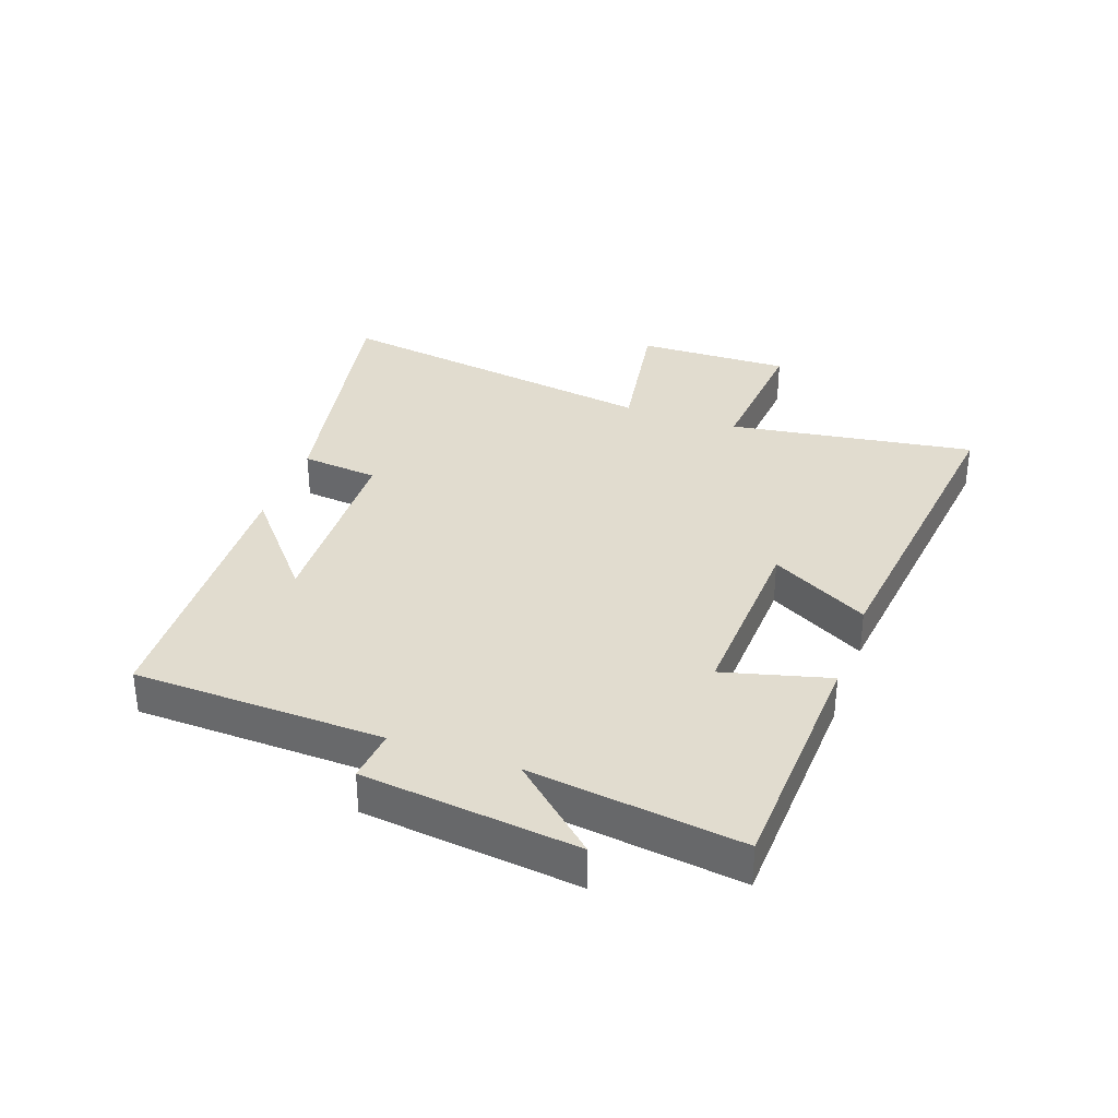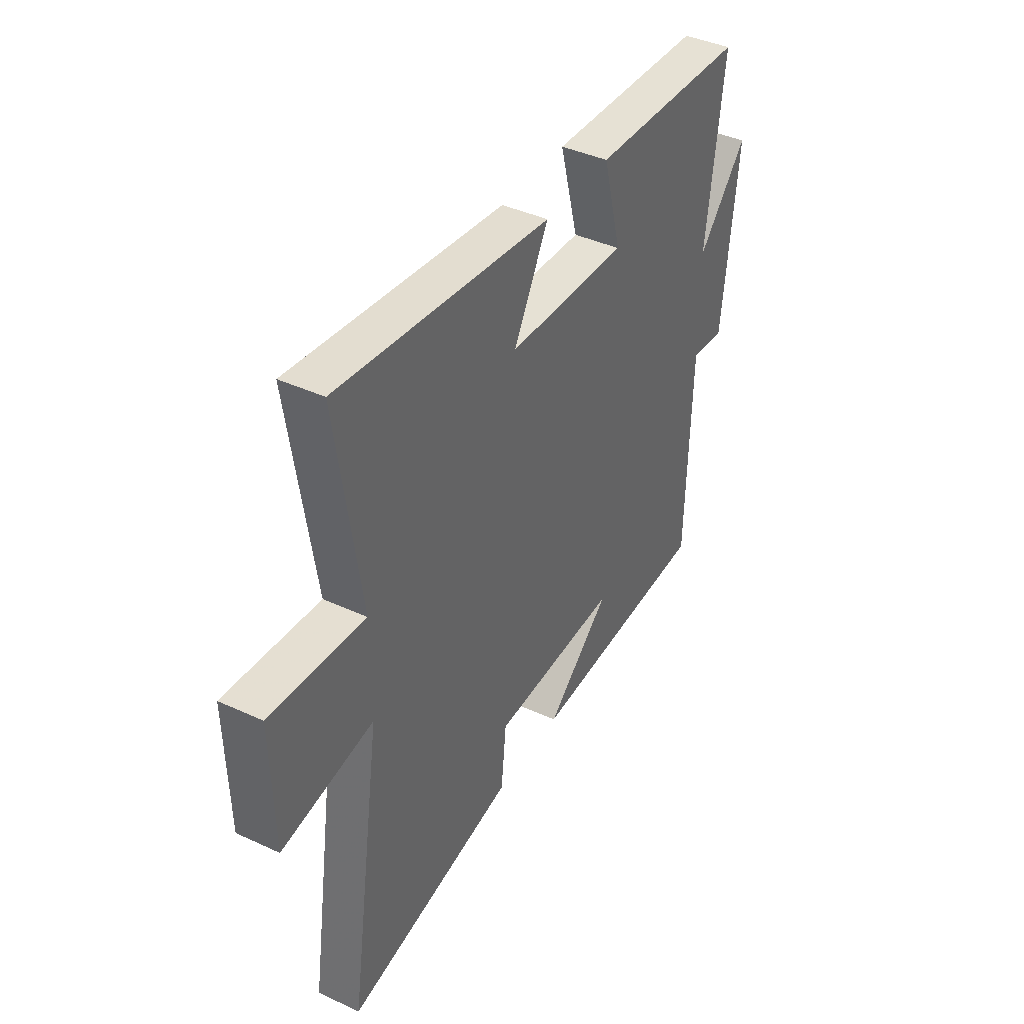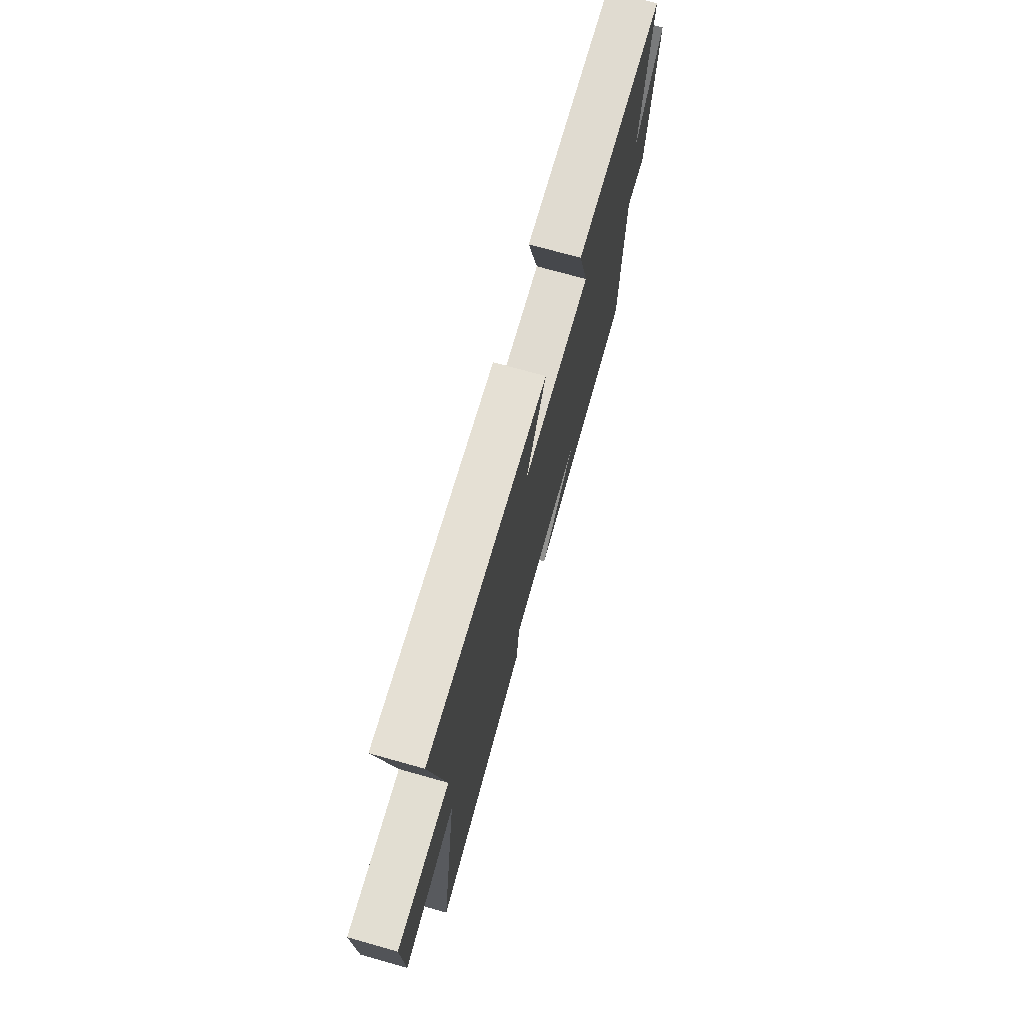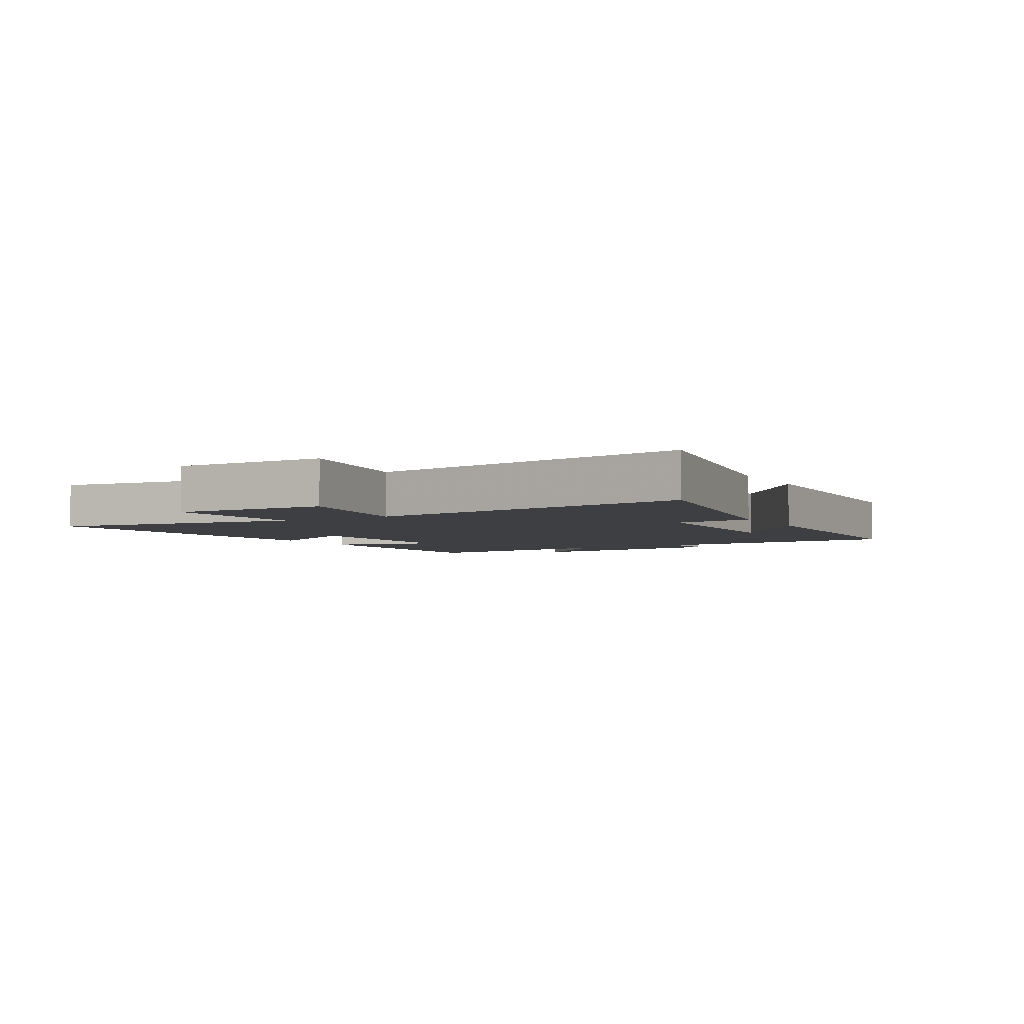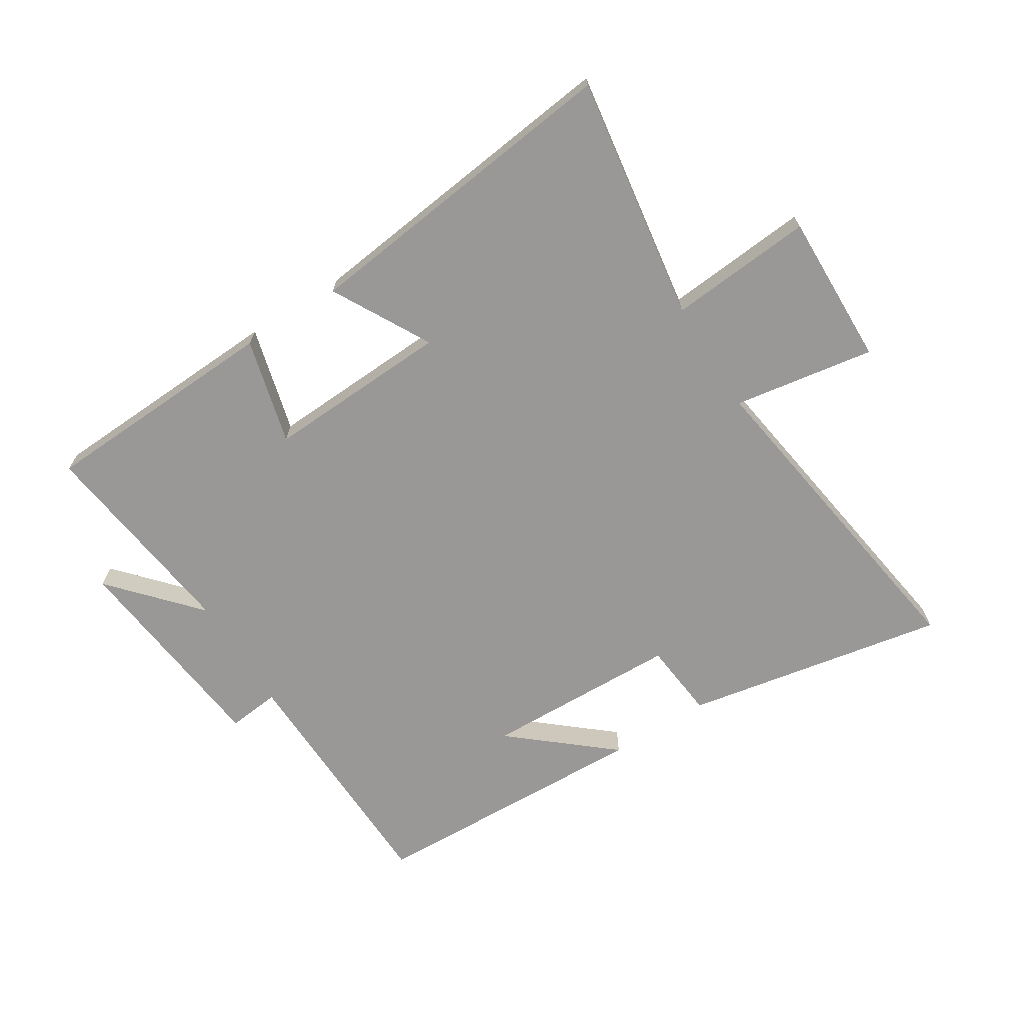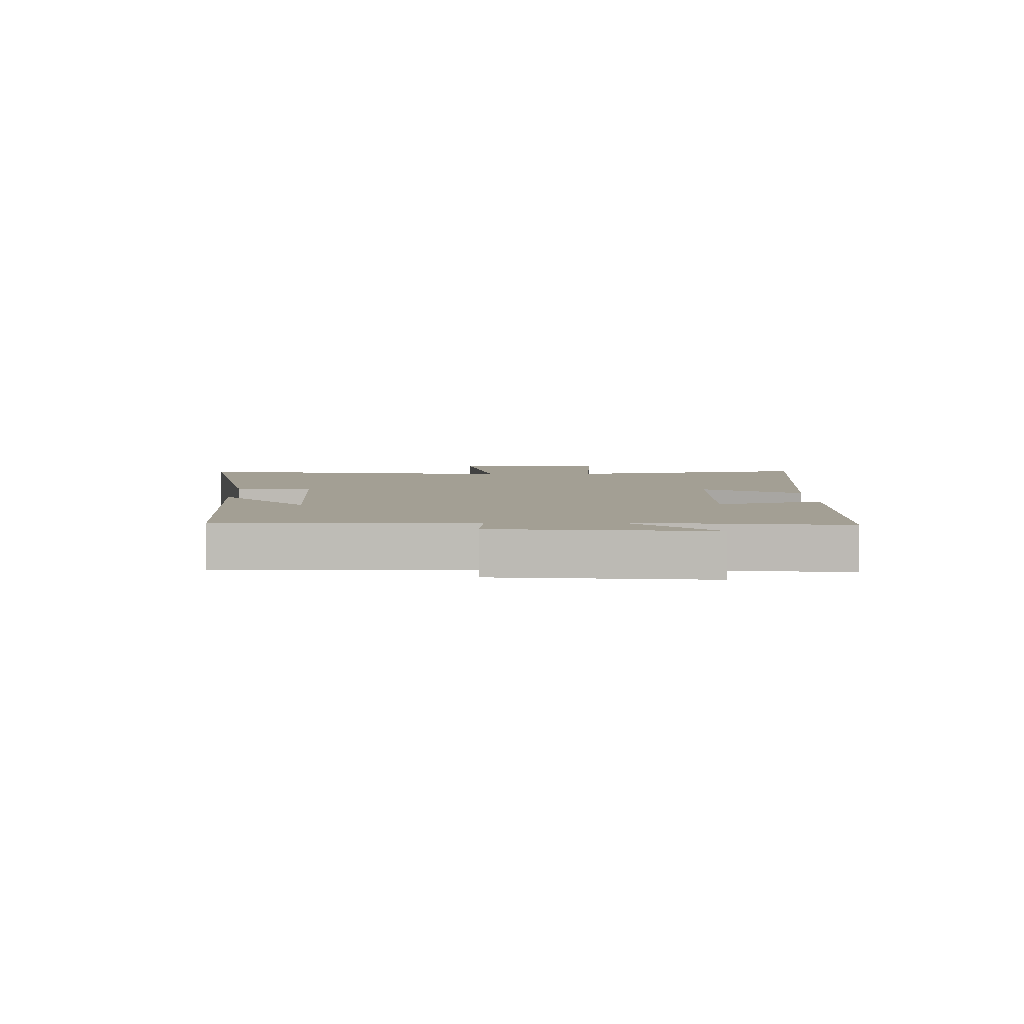
<metadata>
{"format":"obj","ext":"obj","renderer":"f3d","projection":"perspective","resolution":1024,"background":"white","views":[{"elev":34.2,"azim":-70.4,"up":"+Y"},{"elev":40.8,"azim":119.5,"up":"+Z"},{"elev":72.8,"azim":105.7,"up":"+Z"},{"elev":-4.0,"azim":119.8,"up":"+Y"},{"elev":-68.6,"azim":32.2,"up":"+Y"},{"elev":5.3,"azim":-92.0,"up":"+Y"}]}
</metadata>
<code>
v -0.488 0.07 -0.482
v -0.5 0.07 -0.07
v -0.586 0.07 -0.079
v -0.626 0.07 0.275
v -0.5 0.07 0.134
v -0.545 0.07 0.482
v -0.149 0.07 0.5
v -0.195 0.07 0.325
v 0.109 0.07 0.339
v 0.021 0.07 0.5
v 0.561 0.07 0.564
v 0.5 0.07 0.159
v 0.738 0.07 0.179
v 0.732 0.07 -0.073
v 0.5 0.07 -0.035
v 0.582 0.07 -0.581
v 0.151 0.07 -0.5
v 0.138 0.07 -0.373
v -0.184 0.07 -0.363
v -0.021 0.07 -0.5
v -0.488 0 -0.482
v -0.5 0 -0.07
v -0.586 0 -0.079
v -0.626 0 0.275
v -0.5 0 0.134
v -0.545 0 0.482
v -0.149 0 0.5
v -0.195 0 0.325
v 0.109 0 0.339
v 0.021 0 0.5
v 0.561 0 0.564
v 0.5 0 0.159
v 0.738 0 0.179
v 0.732 0 -0.073
v 0.5 0 -0.035
v 0.582 0 -0.581
v 0.151 0 -0.5
v 0.138 0 -0.373
v -0.184 0 -0.363
v -0.021 0 -0.5
f 19 20 1
f 15 16 17 18
f 15 18 19
f 12 13 14 15
f 12 15 19 1
f 9 10 11 12
f 8 9 12 1
f 5 6 7 8
f 2 3 4 5
f 1 2 5 8
f 21 40 39
f 38 37 36 35
f 39 38 35
f 35 34 33 32
f 21 39 35 32
f 32 31 30 29
f 21 32 29 28
f 28 27 26 25
f 25 24 23 22
f 28 25 22 21
f 1 21 22 2
f 2 22 23 3
f 3 23 24 4
f 4 24 25 5
f 5 25 26 6
f 6 26 27 7
f 7 27 28 8
f 8 28 29 9
f 9 29 30 10
f 10 30 31 11
f 11 31 32 12
f 12 32 33 13
f 13 33 34 14
f 14 34 35 15
f 15 35 36 16
f 16 36 37 17
f 17 37 38 18
f 18 38 39 19
f 19 39 40 20
f 20 40 21 1

</code>
